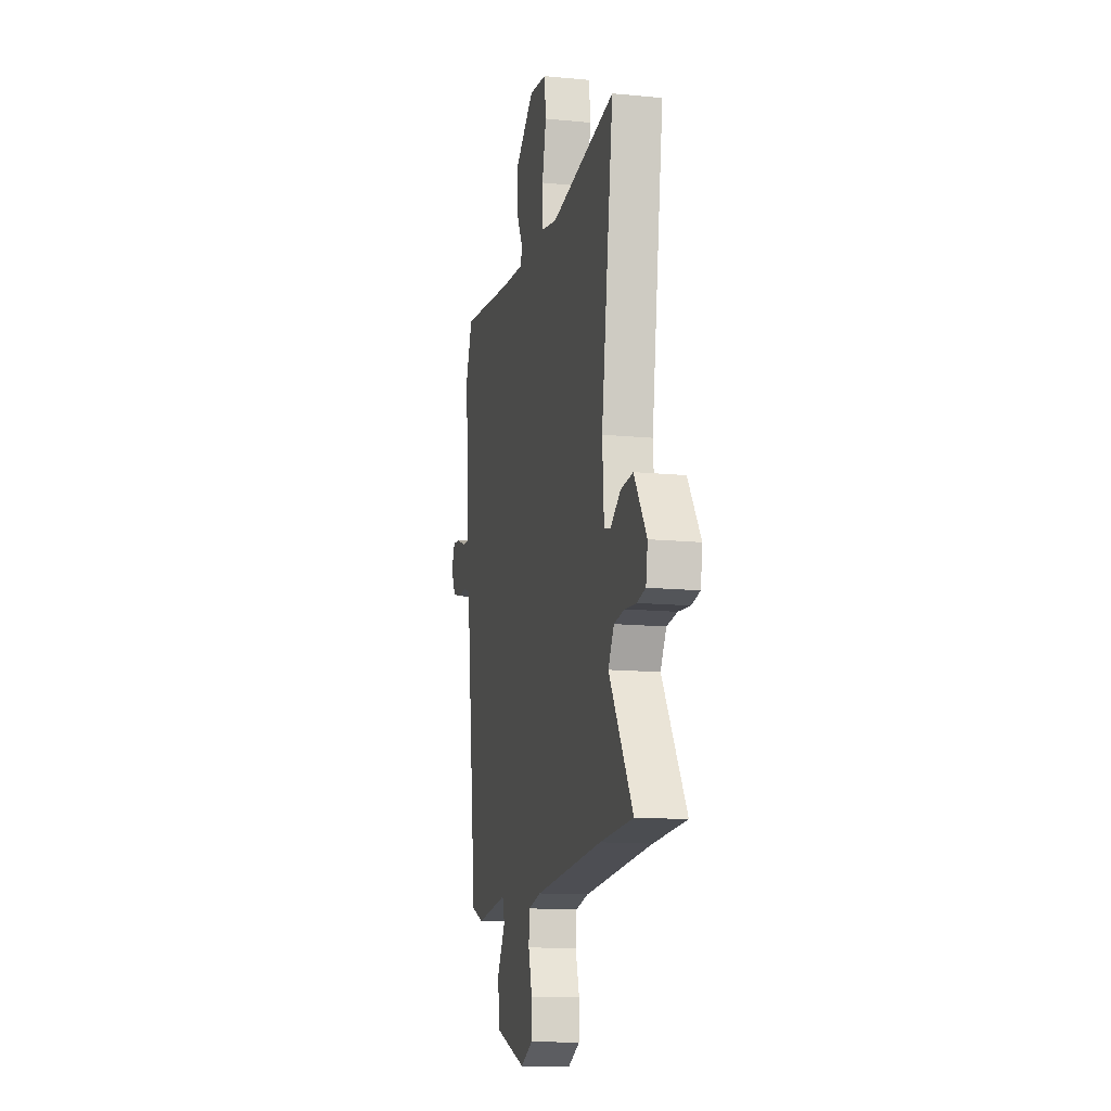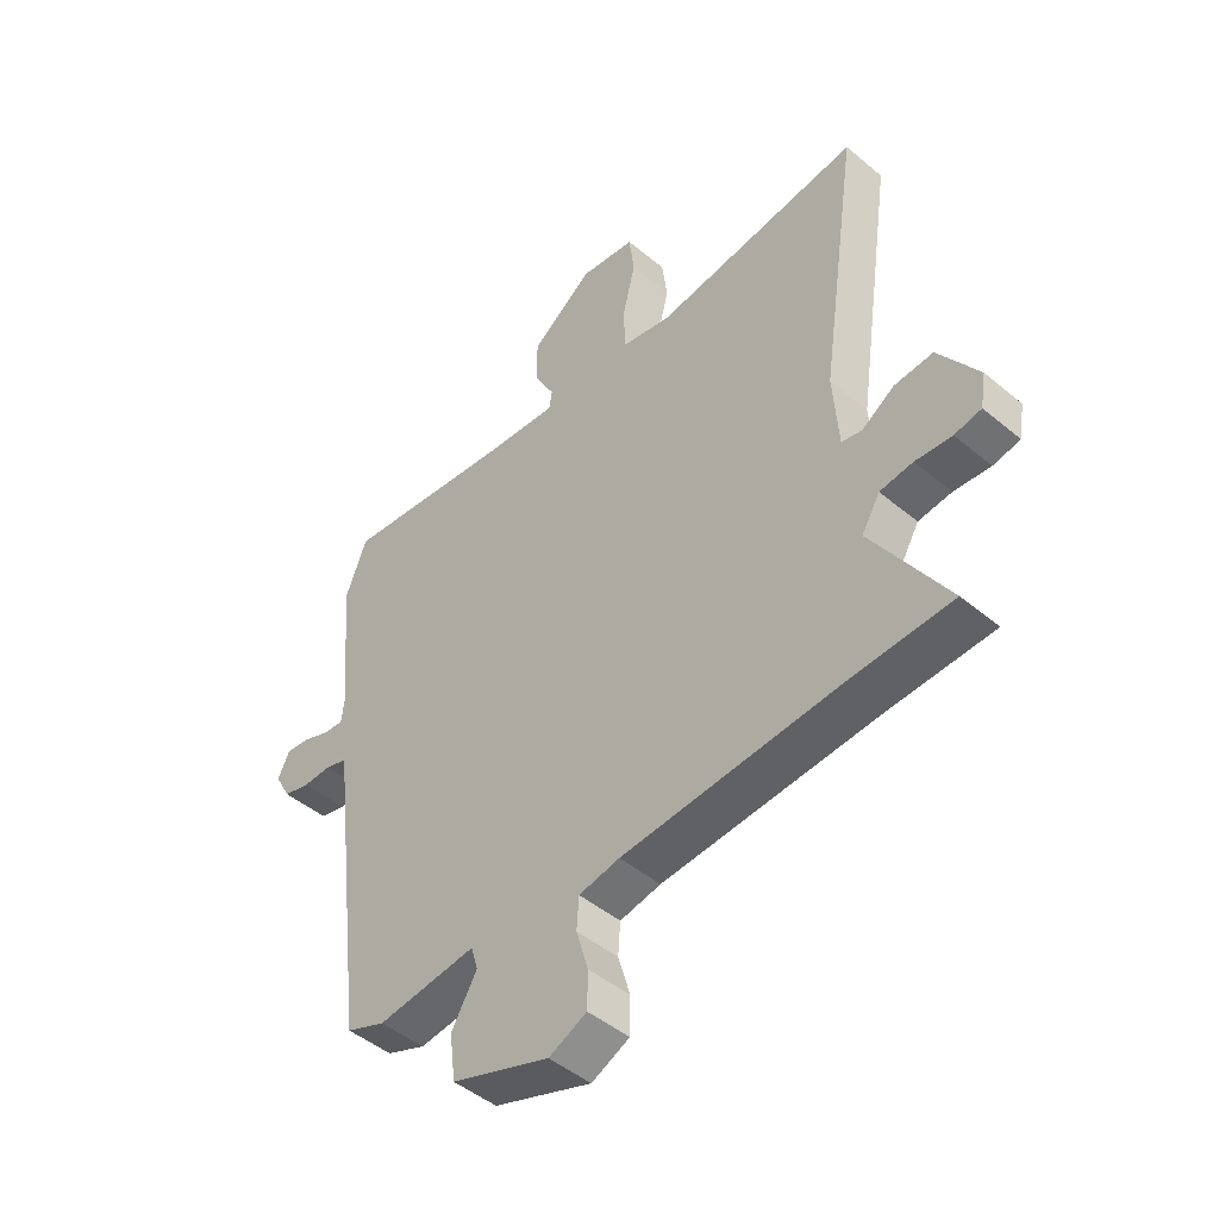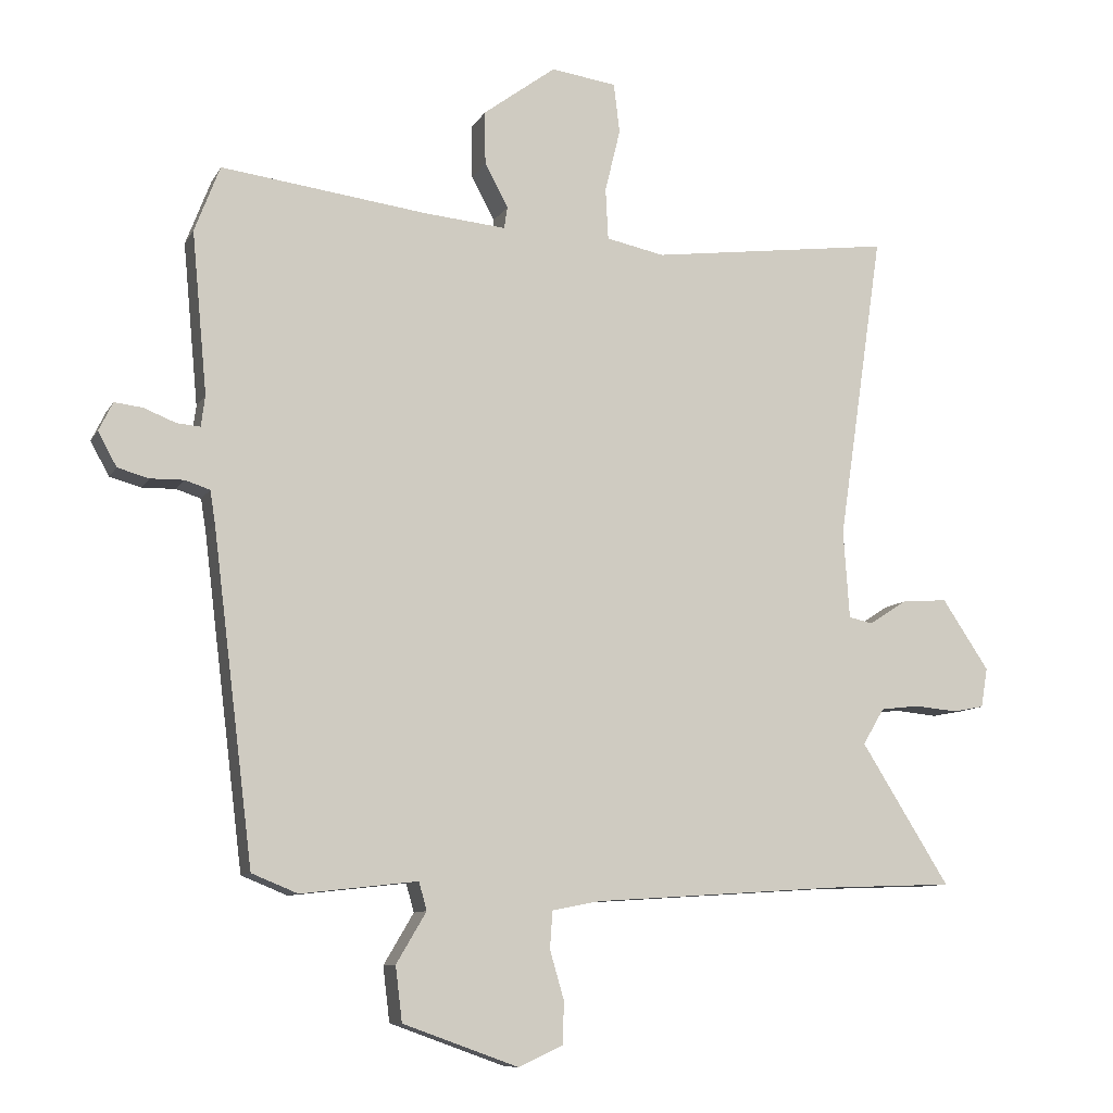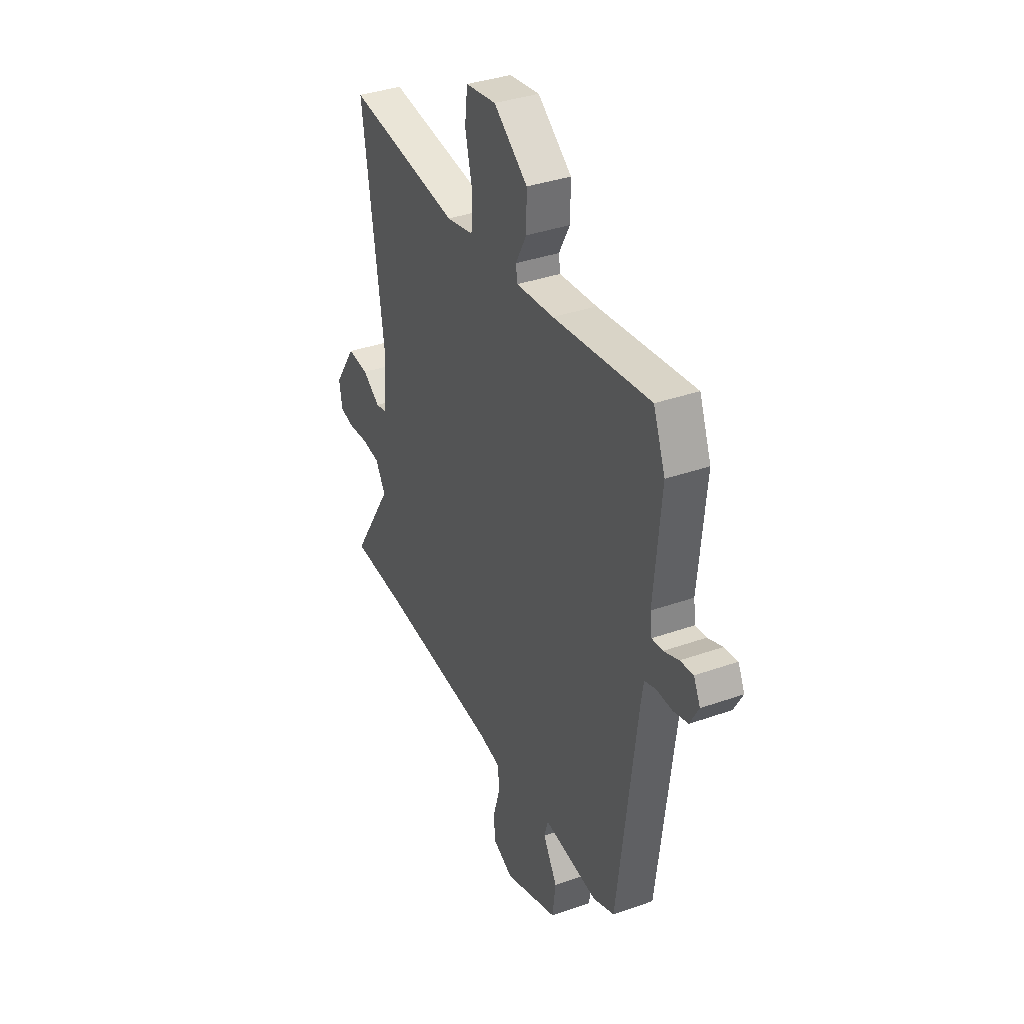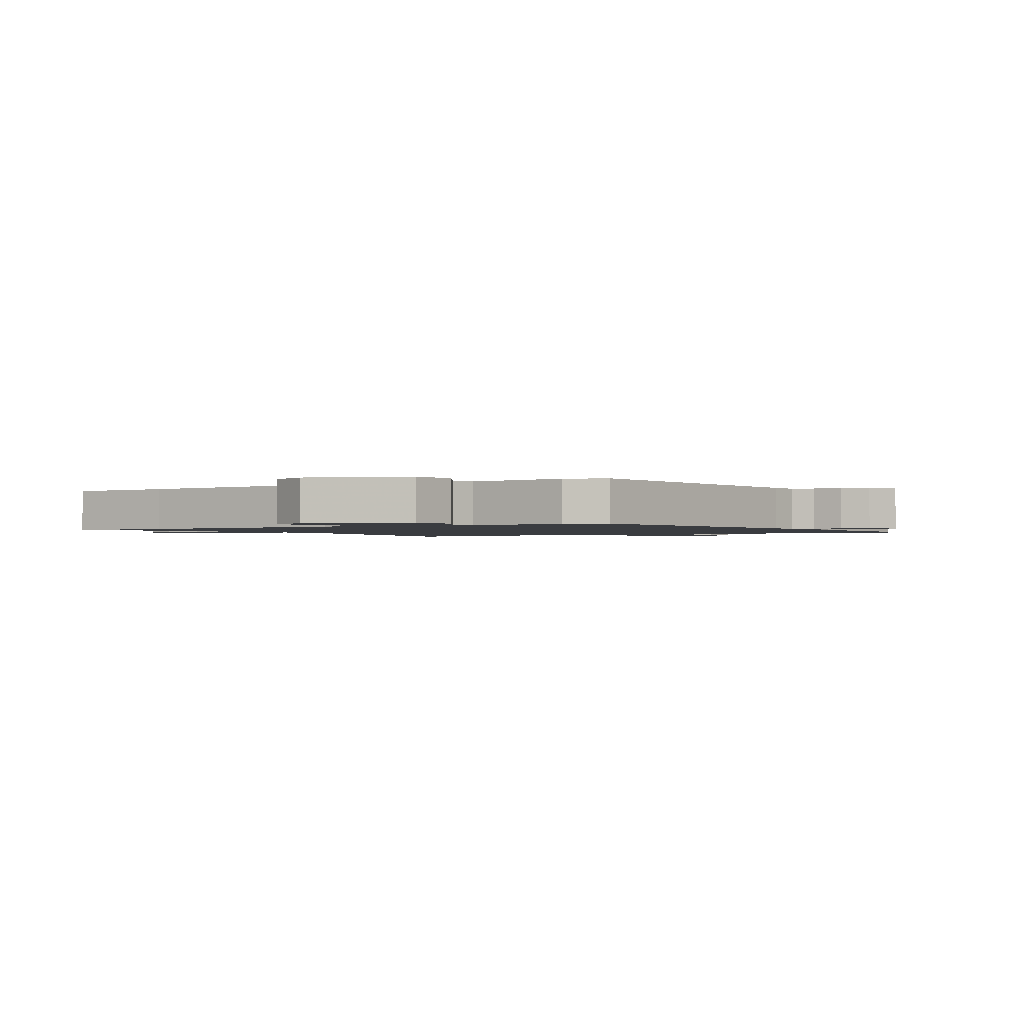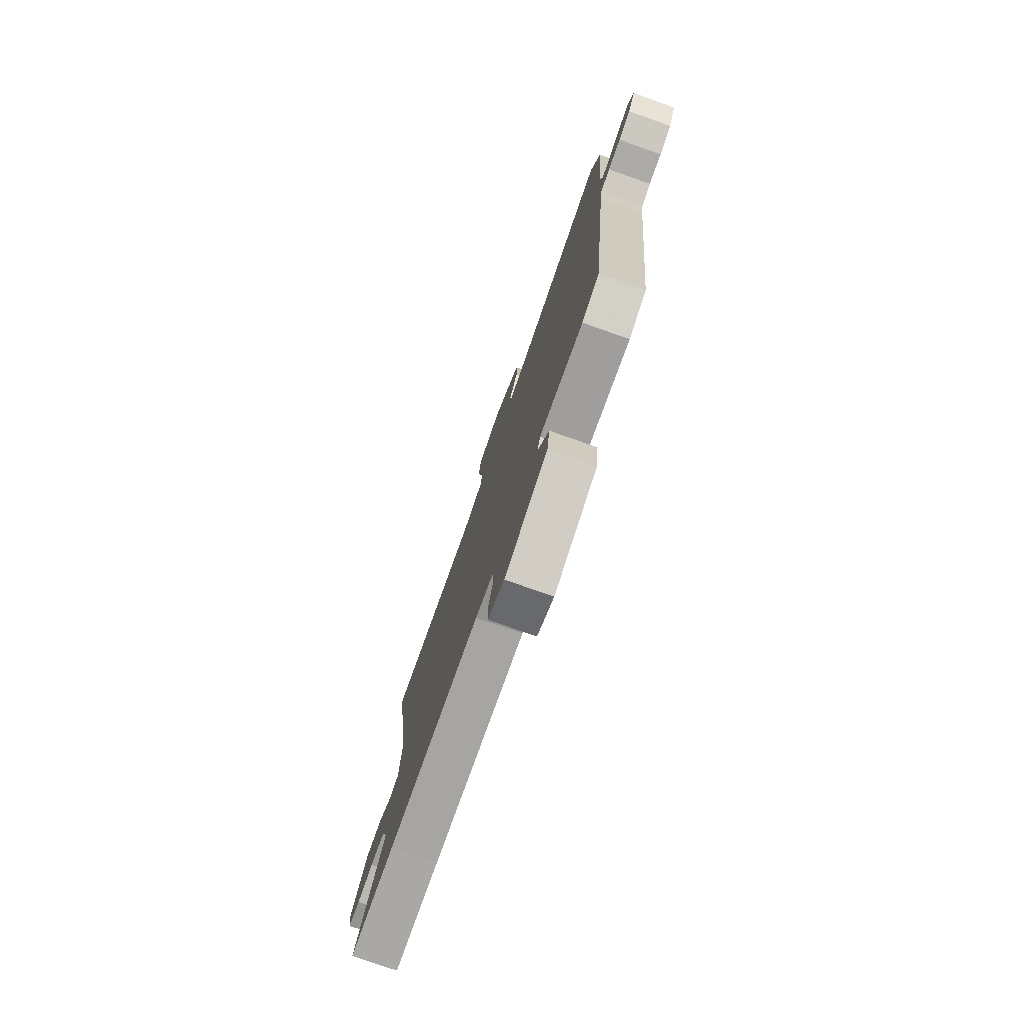
<metadata>
{"format":"obj","ext":"obj","renderer":"f3d","projection":"perspective","resolution":1024,"background":"white","views":[{"elev":-13.7,"azim":77.7,"up":"+Z"},{"elev":-46.9,"azim":46.6,"up":"+Z"},{"elev":-9.6,"azim":-18.3,"up":"+Z"},{"elev":36.3,"azim":-114.8,"up":"+Z"},{"elev":-1.5,"azim":-149.2,"up":"+Y"},{"elev":-77.4,"azim":-109.4,"up":"+Z"}]}
</metadata>
<code>
v -0.527 0.07 0.429
v -0.489 0.07 0.528
v -0.178 0.07 0.488
v -0.057 0.07 0.477
v -0.052 0.07 0.51
v -0.087 0.07 0.575
v -0.088 0.07 0.655
v 0.021 0.07 0.736
v 0.119 0.07 0.722
v 0.128 0.07 0.648
v 0.105 0.07 0.553
v 0.109 0.07 0.476
v 0.196 0.07 0.458
v 0.559 0.07 0.505
v 0.491 0.07 0.043
v 0.5 0.07 -0.089
v 0.536 0.07 -0.097
v 0.593 0.07 -0.06
v 0.661 0.07 -0.055
v 0.731 0.07 -0.16
v 0.721 0.07 -0.219
v 0.674 0.07 -0.228
v 0.61 0.07 -0.222
v 0.552 0.07 -0.229
v 0.52 0.07 -0.283
v 0.652 0.07 -0.494
v 0.469 0.07 -0.501
v 0.092 0.07 -0.526
v 0.02 0.07 -0.54
v 0.016 0.07 -0.596
v 0.037 0.07 -0.668
v 0.036 0.07 -0.732
v -0.031 0.07 -0.763
v -0.204 0.07 -0.701
v -0.214 0.07 -0.619
v -0.169 0.07 -0.543
v -0.181 0.07 -0.501
v -0.356 0.07 -0.521
v -0.425 0.07 -0.493
v -0.486 0.07 -0.001
v -0.494 0.07 0.049
v -0.531 0.07 0.061
v -0.581 0.07 0.06
v -0.628 0.07 0.073
v -0.656 0.07 0.124
v -0.635 0.07 0.167
v -0.593 0.07 0.162
v -0.545 0.07 0.143
v -0.51 0.07 0.14
v -0.504 0.07 0.186
v -0.527 0 0.429
v -0.489 0 0.528
v -0.178 0 0.488
v -0.057 0 0.477
v -0.052 0 0.51
v -0.087 0 0.575
v -0.088 0 0.655
v 0.021 0 0.736
v 0.119 0 0.722
v 0.128 0 0.648
v 0.105 0 0.553
v 0.109 0 0.476
v 0.196 0 0.458
v 0.559 0 0.505
v 0.491 0 0.043
v 0.5 0 -0.089
v 0.536 0 -0.097
v 0.593 0 -0.06
v 0.661 0 -0.055
v 0.731 0 -0.16
v 0.721 0 -0.219
v 0.674 0 -0.228
v 0.61 0 -0.222
v 0.552 0 -0.229
v 0.52 0 -0.283
v 0.652 0 -0.494
v 0.469 0 -0.501
v 0.092 0 -0.526
v 0.02 0 -0.54
v 0.016 0 -0.596
v 0.037 0 -0.668
v 0.036 0 -0.732
v -0.031 0 -0.763
v -0.204 0 -0.701
v -0.214 0 -0.619
v -0.169 0 -0.543
v -0.181 0 -0.501
v -0.356 0 -0.521
v -0.425 0 -0.493
v -0.486 0 -0.001
v -0.494 0 0.049
v -0.531 0 0.061
v -0.581 0 0.06
v -0.628 0 0.073
v -0.656 0 0.124
v -0.635 0 0.167
v -0.593 0 0.162
v -0.545 0 0.143
v -0.51 0 0.14
v -0.504 0 0.186
f 45 46 47 48
f 45 48 49
f 42 43 44 45
f 41 42 45 49
f 37 38 39 40
f 37 40 41
f 33 34 35 36
f 33 36 37
f 30 31 32 33
f 29 30 33 37
f 28 29 37 41
f 25 26 27
f 25 27 28 41
f 20 21 22 23
f 20 23 24
f 17 18 19 20
f 16 17 20 24
f 13 14 15
f 12 13 15 16
f 8 9 10 11
f 8 11 12
f 5 6 7 8
f 4 5 8 12
f 50 1 2 3
f 50 3 4
f 25 41 49 50
f 16 24 25 50
f 4 12 16 50
f 98 97 96 95
f 99 98 95
f 95 94 93 92
f 99 95 92 91
f 90 89 88 87
f 91 90 87
f 86 85 84 83
f 87 86 83
f 83 82 81 80
f 87 83 80 79
f 91 87 79 78
f 77 76 75
f 91 78 77 75
f 73 72 71 70
f 74 73 70
f 70 69 68 67
f 74 70 67 66
f 65 64 63
f 66 65 63 62
f 61 60 59 58
f 62 61 58
f 58 57 56 55
f 62 58 55 54
f 53 52 51 100
f 54 53 100
f 100 99 91 75
f 100 75 74 66
f 100 66 62 54
f 1 51 52 2
f 2 52 53 3
f 3 53 54 4
f 4 54 55 5
f 5 55 56 6
f 6 56 57 7
f 7 57 58 8
f 8 58 59 9
f 9 59 60 10
f 10 60 61 11
f 11 61 62 12
f 12 62 63 13
f 13 63 64 14
f 14 64 65 15
f 15 65 66 16
f 16 66 67 17
f 17 67 68 18
f 18 68 69 19
f 19 69 70 20
f 20 70 71 21
f 21 71 72 22
f 22 72 73 23
f 23 73 74 24
f 24 74 75 25
f 25 75 76 26
f 26 76 77 27
f 27 77 78 28
f 28 78 79 29
f 29 79 80 30
f 30 80 81 31
f 31 81 82 32
f 32 82 83 33
f 33 83 84 34
f 34 84 85 35
f 35 85 86 36
f 36 86 87 37
f 37 87 88 38
f 38 88 89 39
f 39 89 90 40
f 40 90 91 41
f 41 91 92 42
f 42 92 93 43
f 43 93 94 44
f 44 94 95 45
f 45 95 96 46
f 46 96 97 47
f 47 97 98 48
f 48 98 99 49
f 49 99 100 50
f 50 100 51 1

</code>
